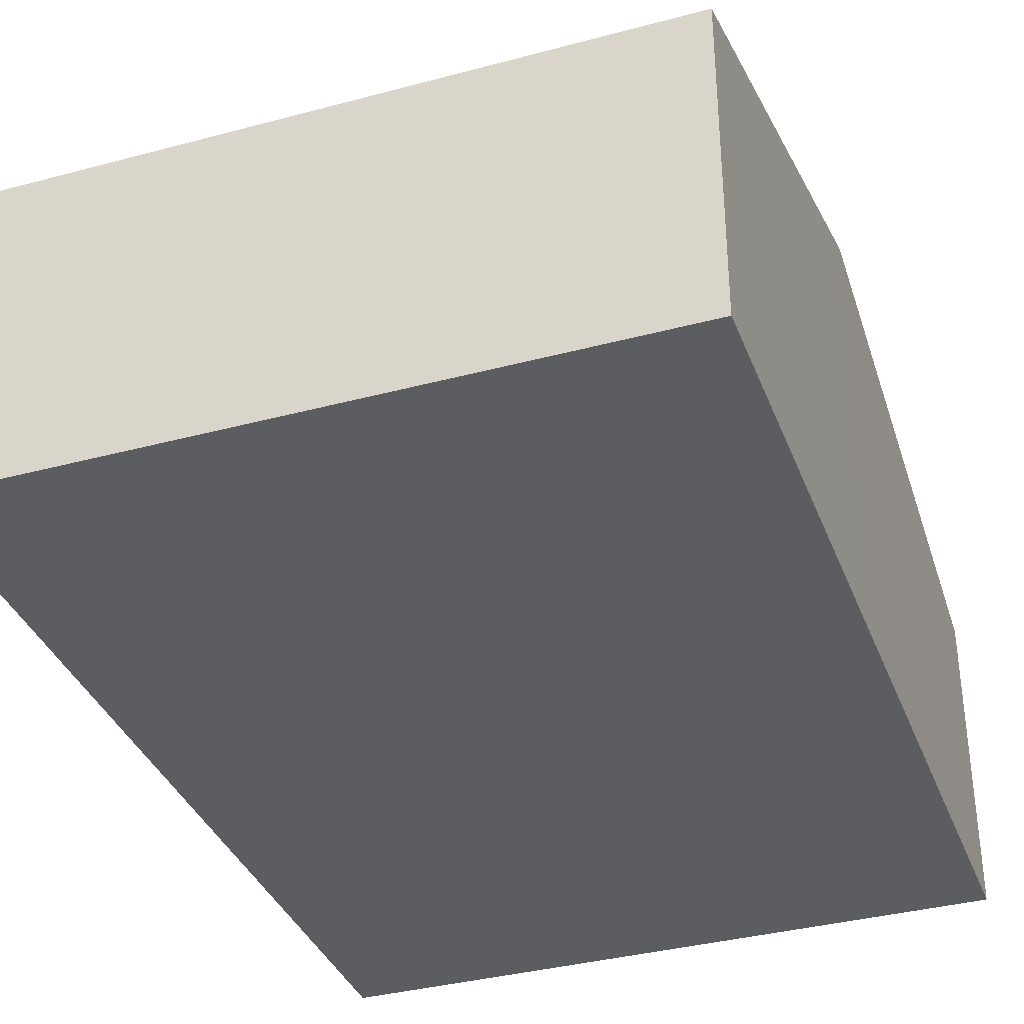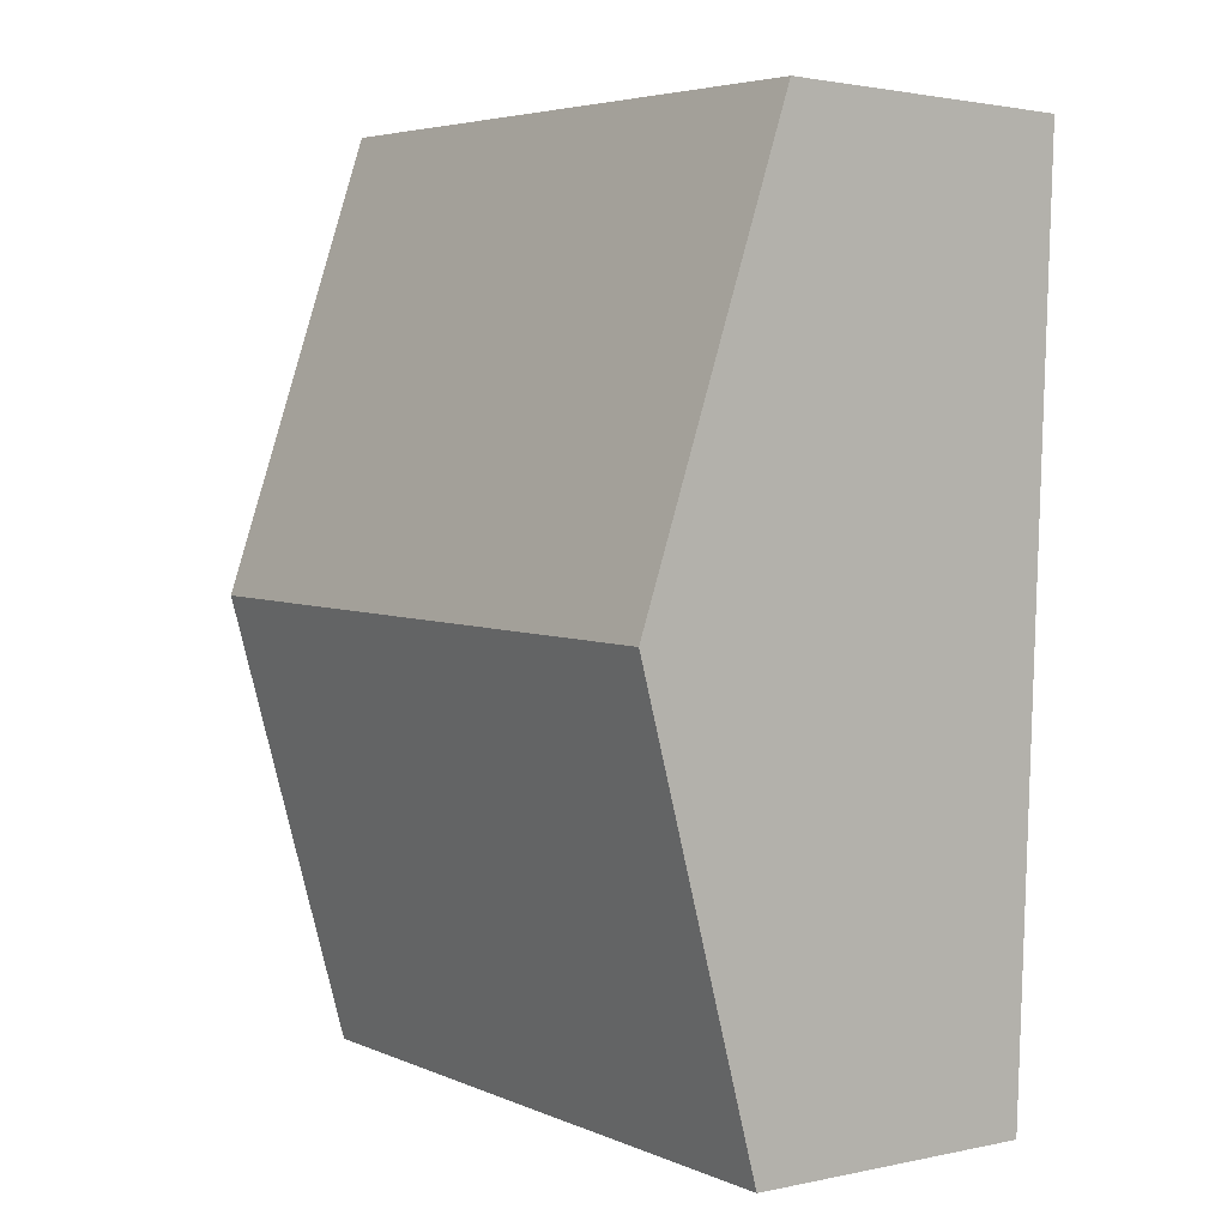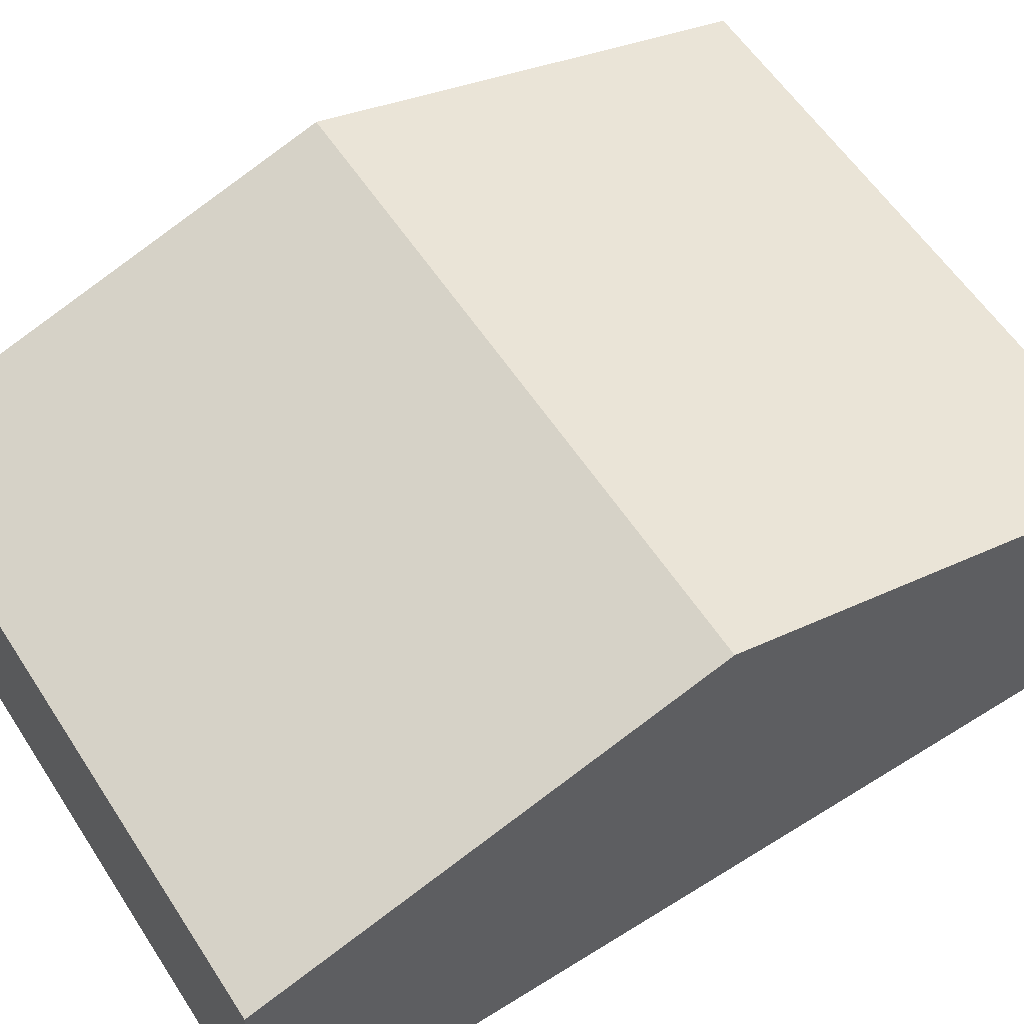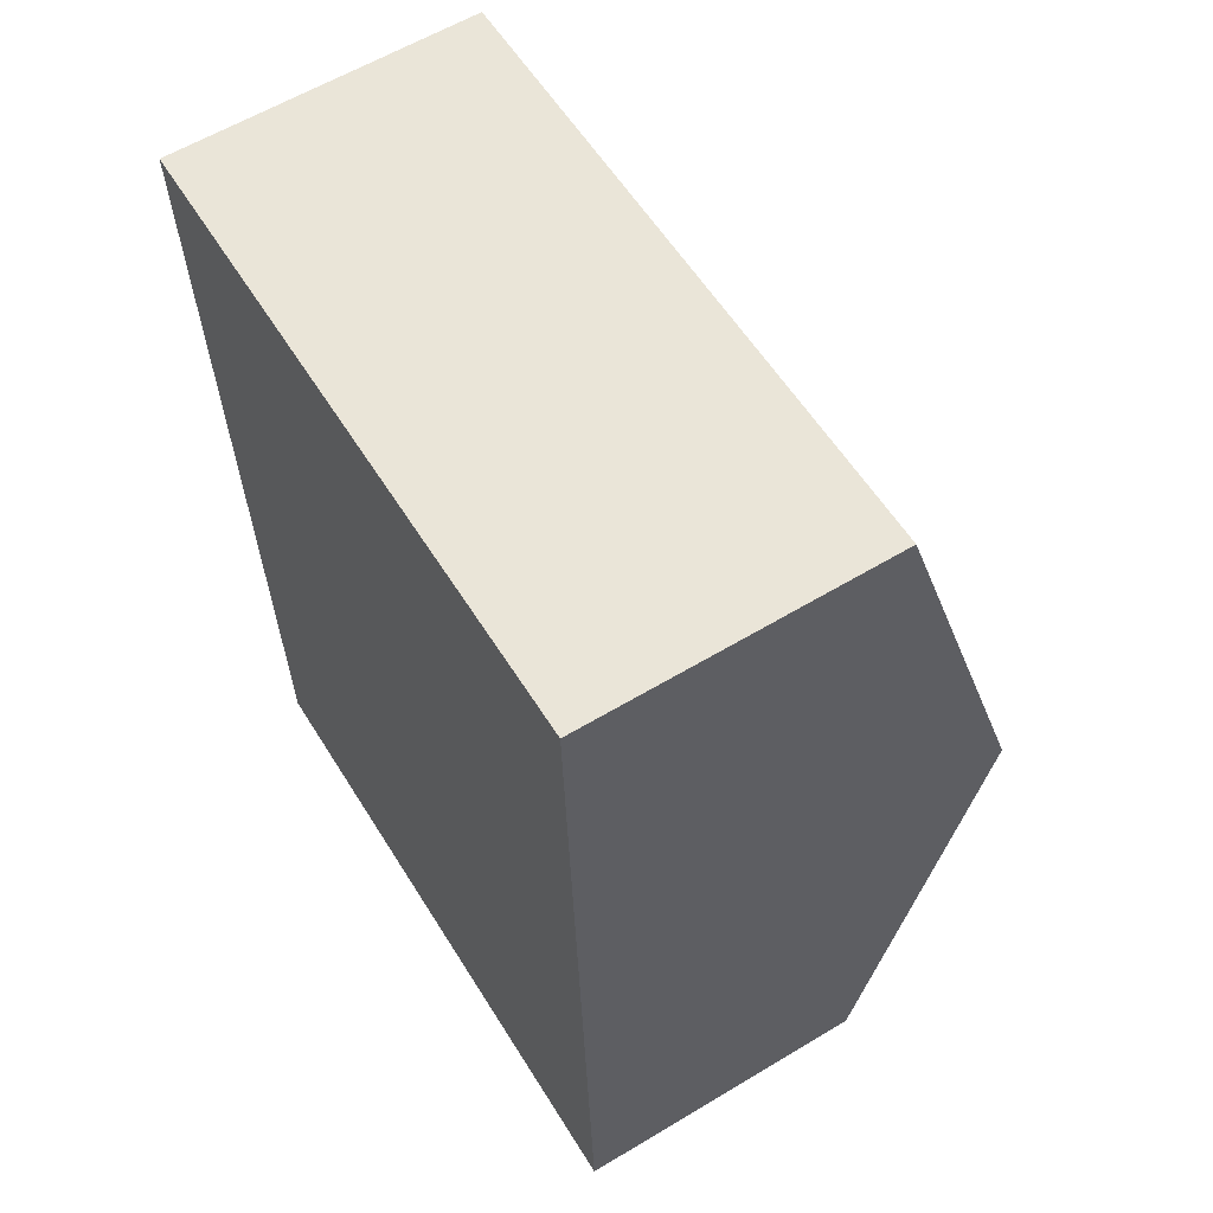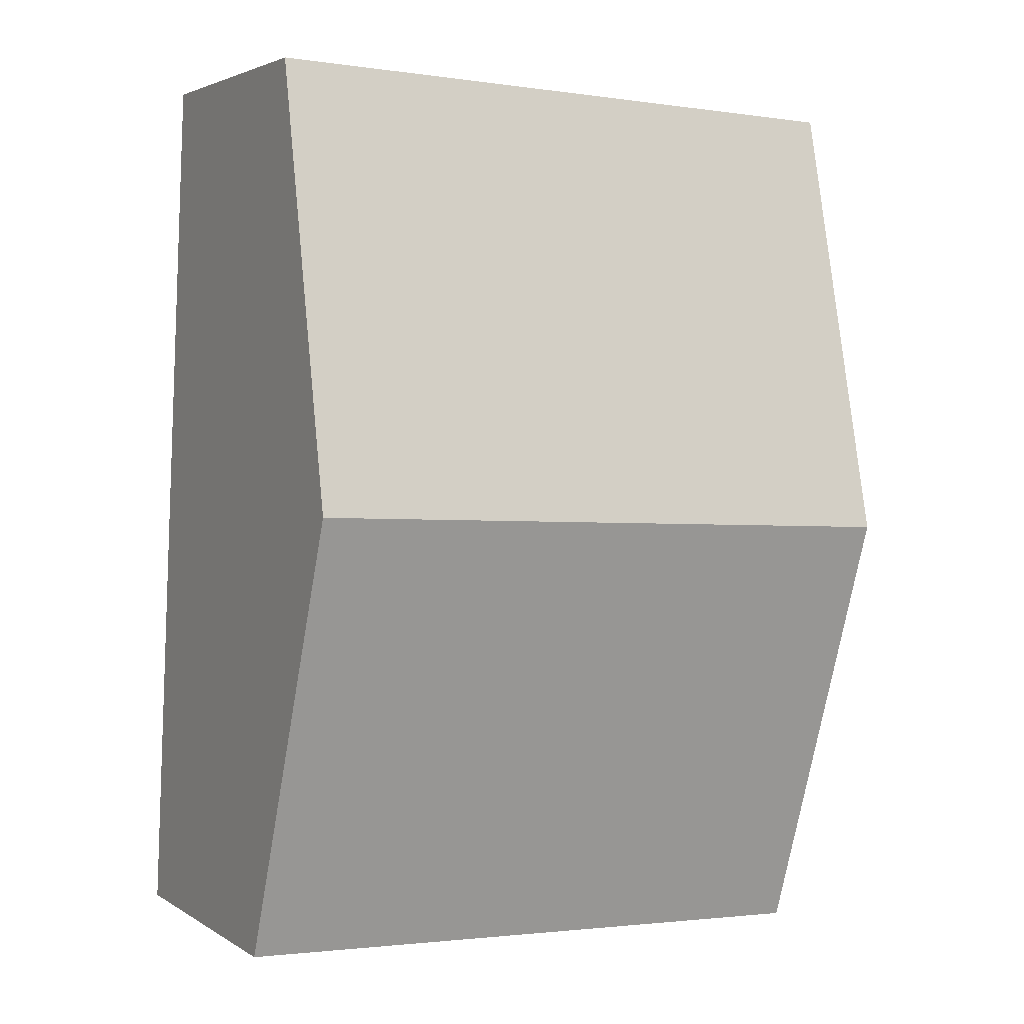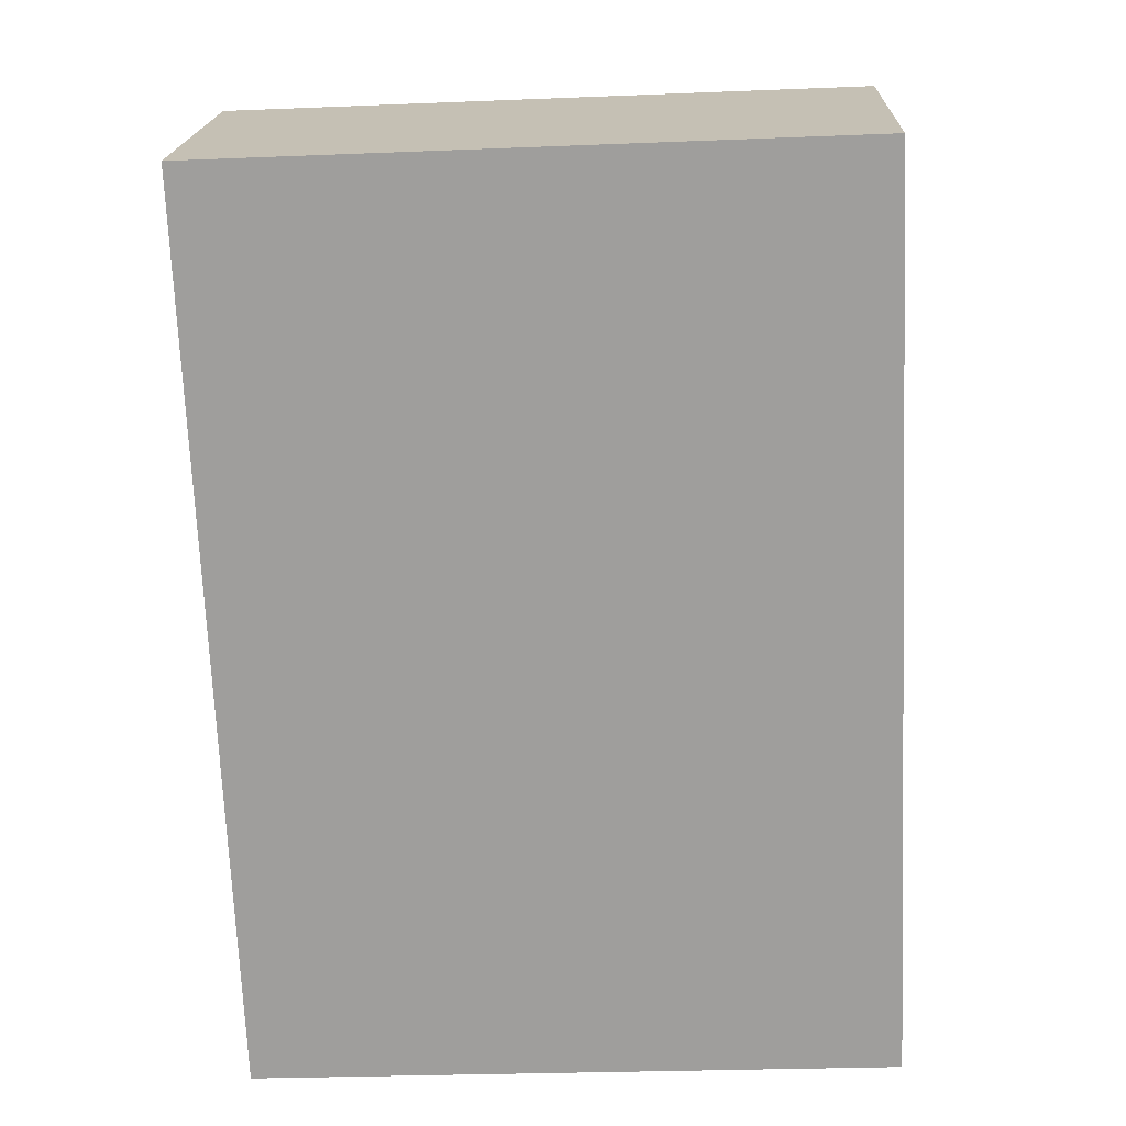
<metadata>
{"format":"obj","ext":"obj","renderer":"f3d","projection":"perspective","resolution":1024,"background":"white","views":[{"elev":-36.2,"azim":16.9,"up":"+Y"},{"elev":1.8,"azim":-127.7,"up":"+Z"},{"elev":58.2,"azim":54.7,"up":"+Y"},{"elev":60.4,"azim":58.5,"up":"+Z"},{"elev":3.2,"azim":152.2,"up":"+Z"},{"elev":18.8,"azim":2.2,"up":"+Z"}]}
</metadata>
<code>
v  0.163 3.699 -3.766
v  5.647 2.545 -7.302
v  0.325 2.545 -7.532
v  5.485 3.699 -3.536
v  5.322 2.545 0.23
v  0 2.545 1.558e-16
v  0.325 4.612e-16 -7.532
v  0.163 2.306e-16 -3.766
v  0 0 0
v  5.322 -1.408e-17 0.23
v  5.485 2.165e-16 -3.536
v  5.647 4.471e-16 -7.302
g defaultobject
f 1 2 3
f 2 1 4
f 5 1 6
f 1 5 4
f 7 1 3
f 1 7 8
f 1 8 6
f 6 8 9
f 9 5 6
f 5 9 10
f 10 4 5
f 4 10 11
f 4 11 2
f 2 11 12
f 12 3 2
f 3 12 7
f 8 10 9
f 10 8 7
f 10 7 11
f 11 7 12

</code>
